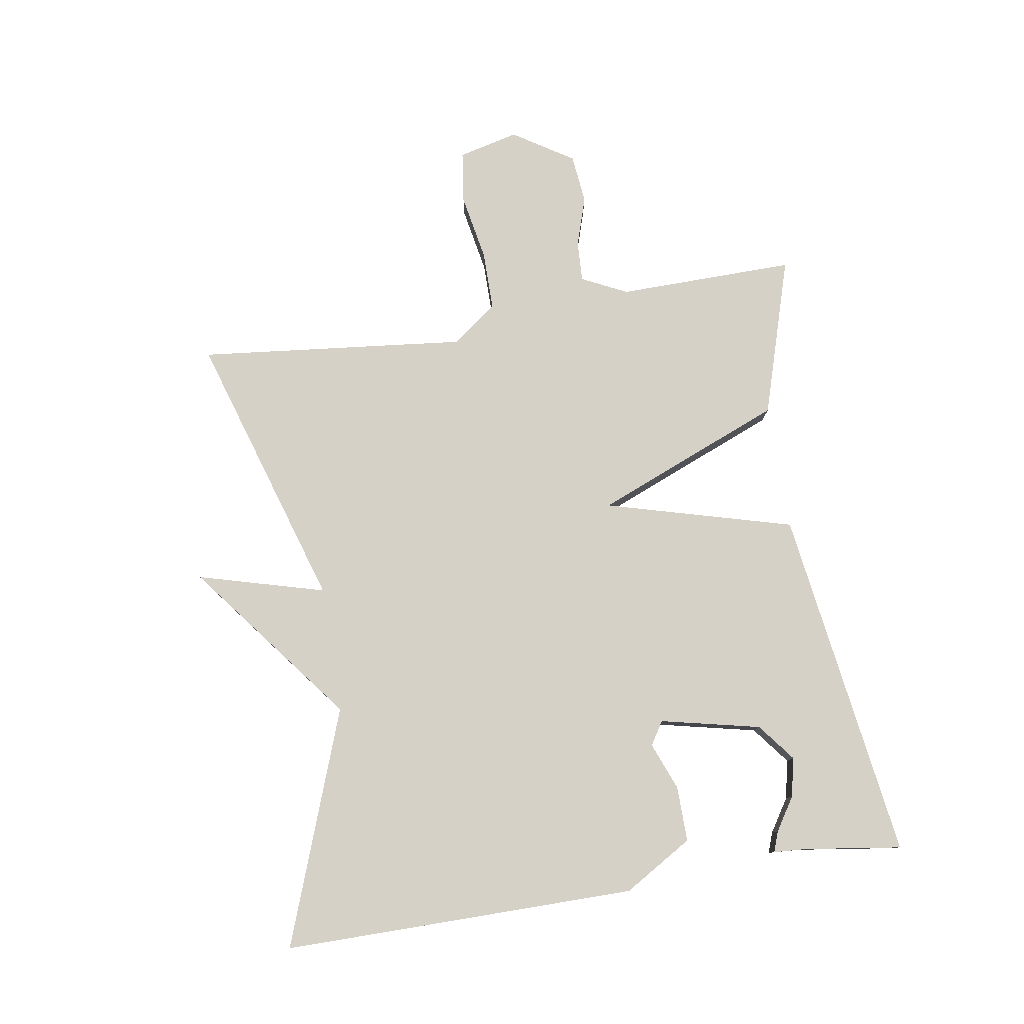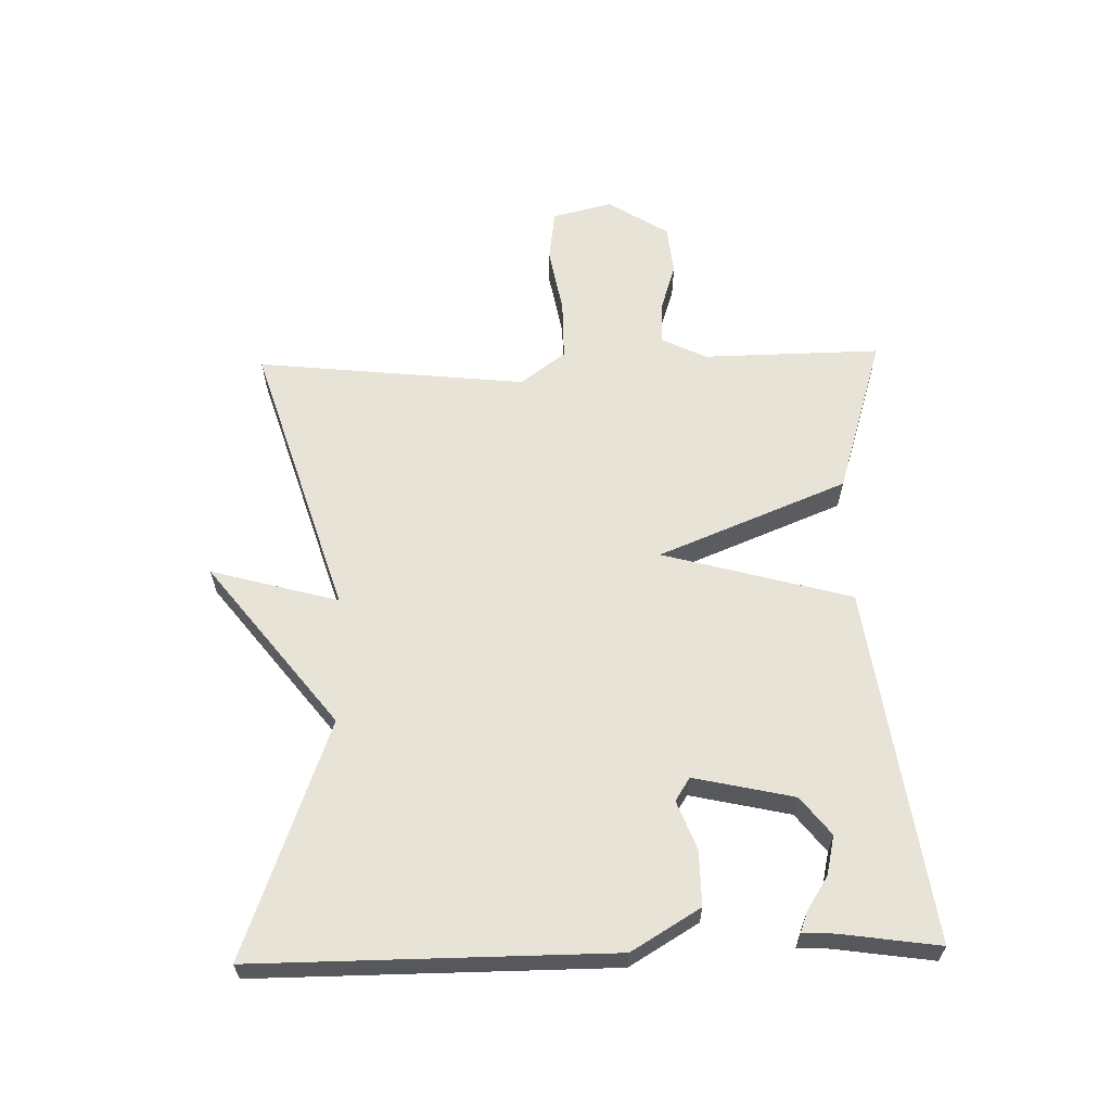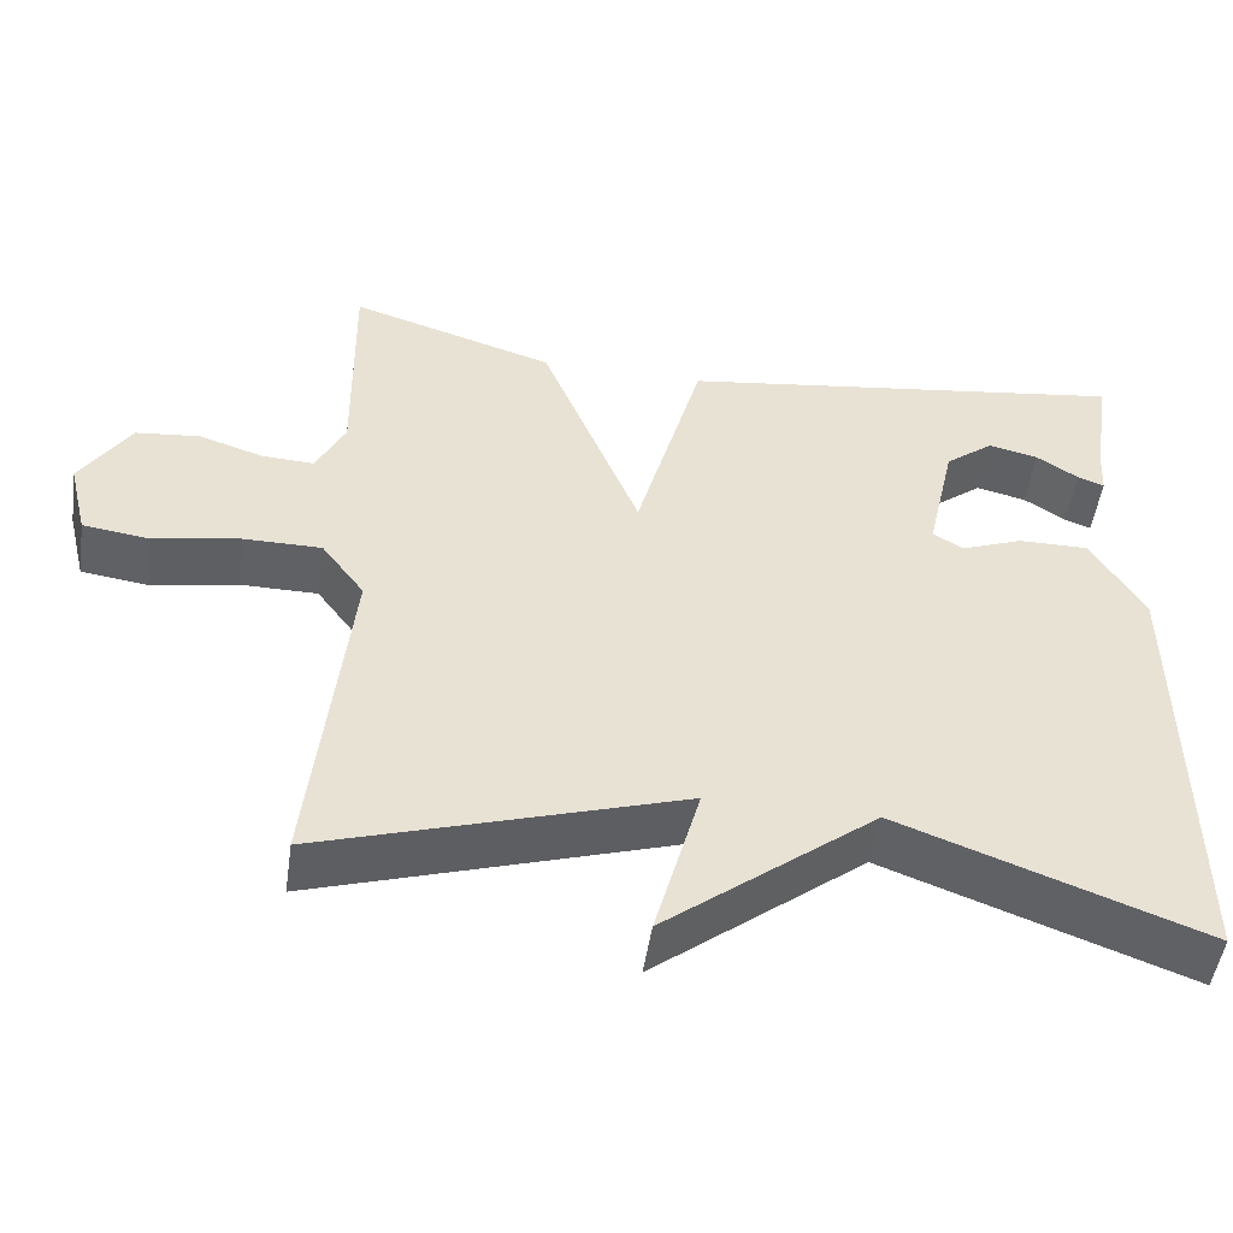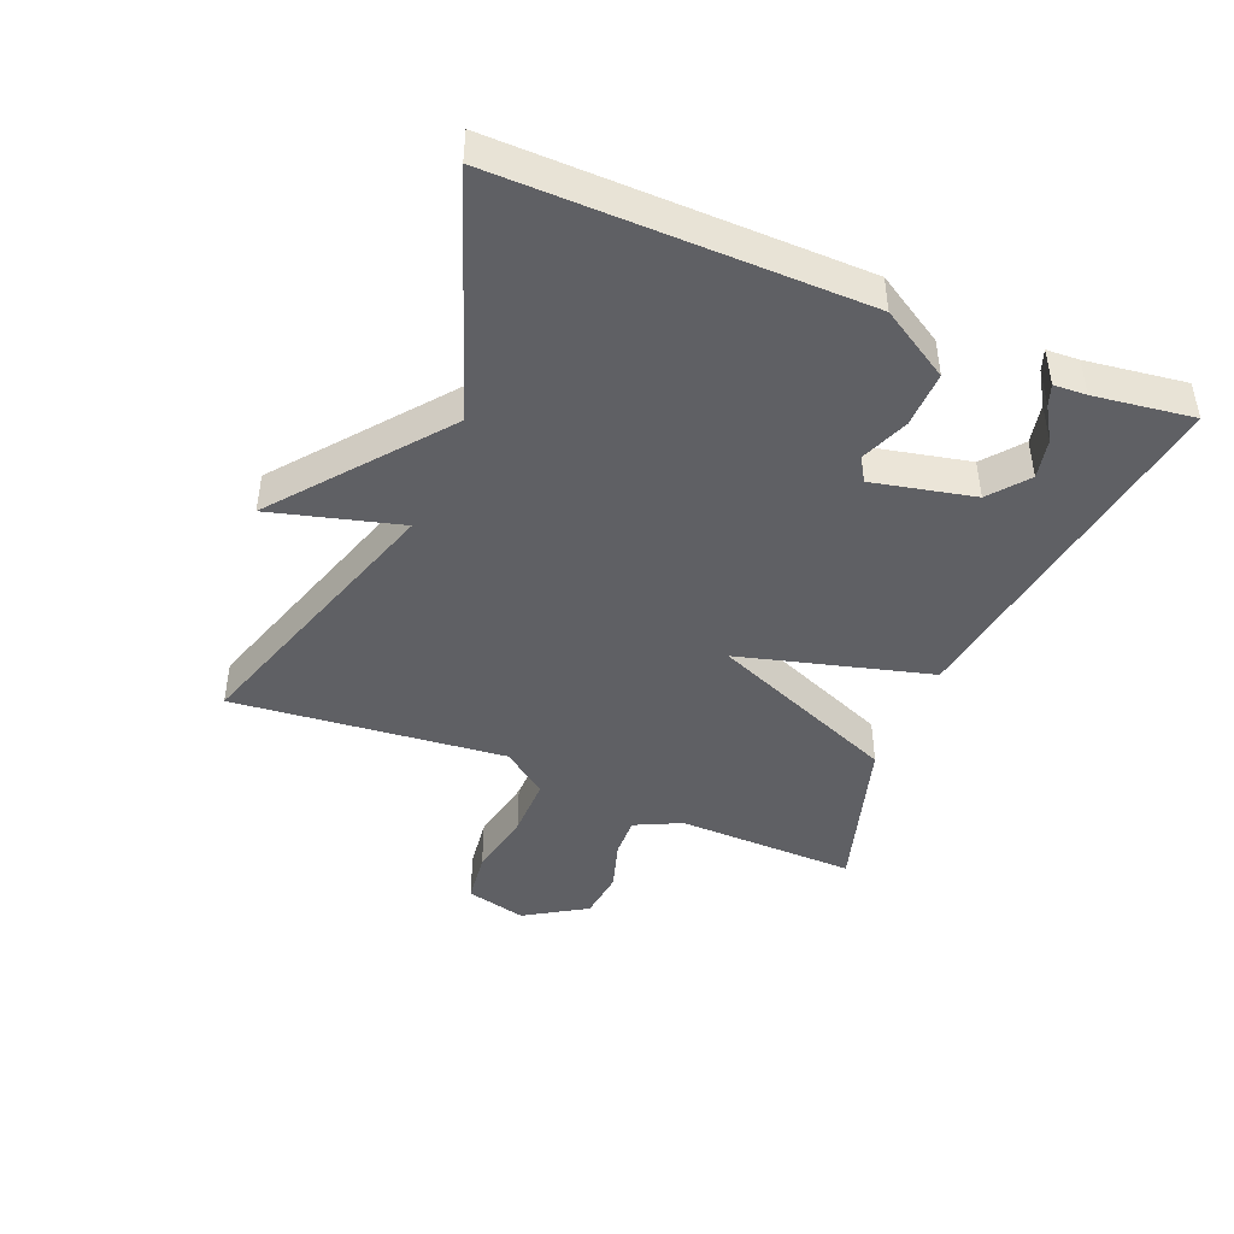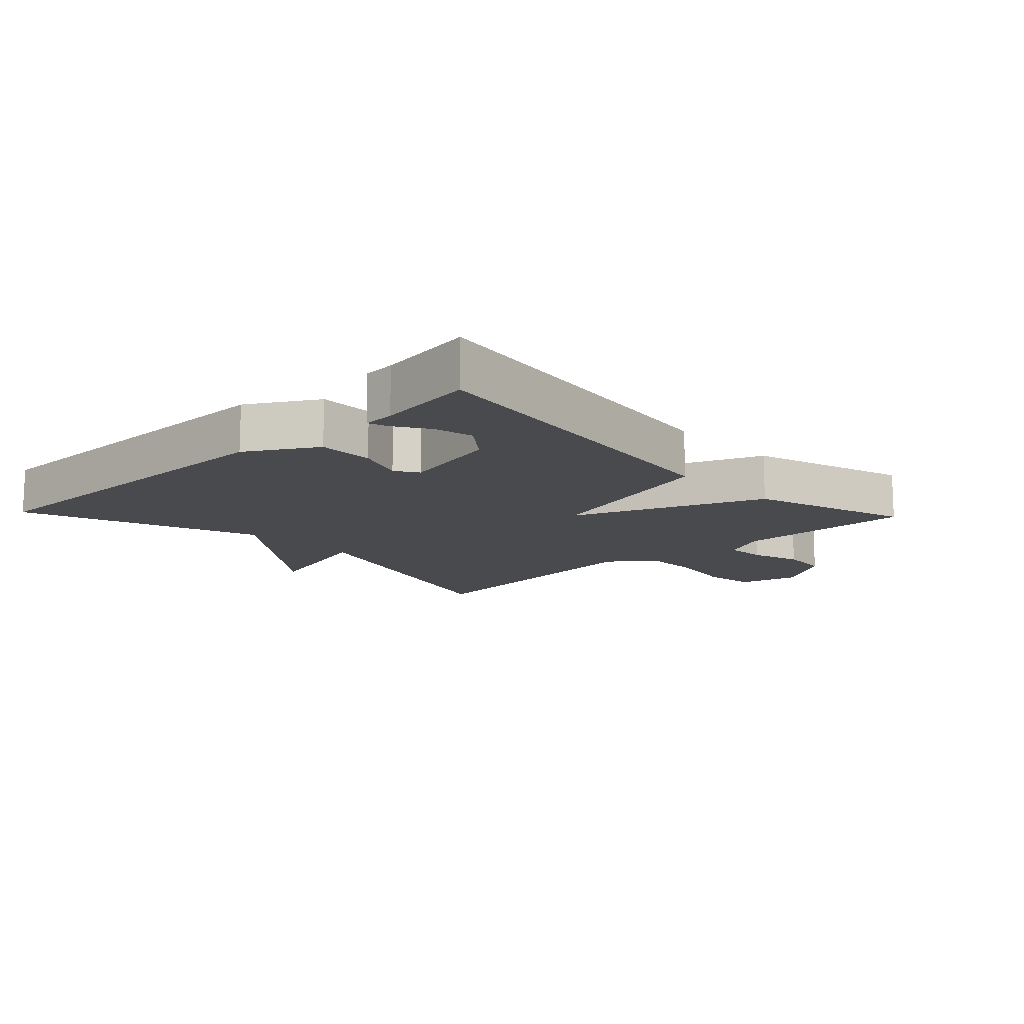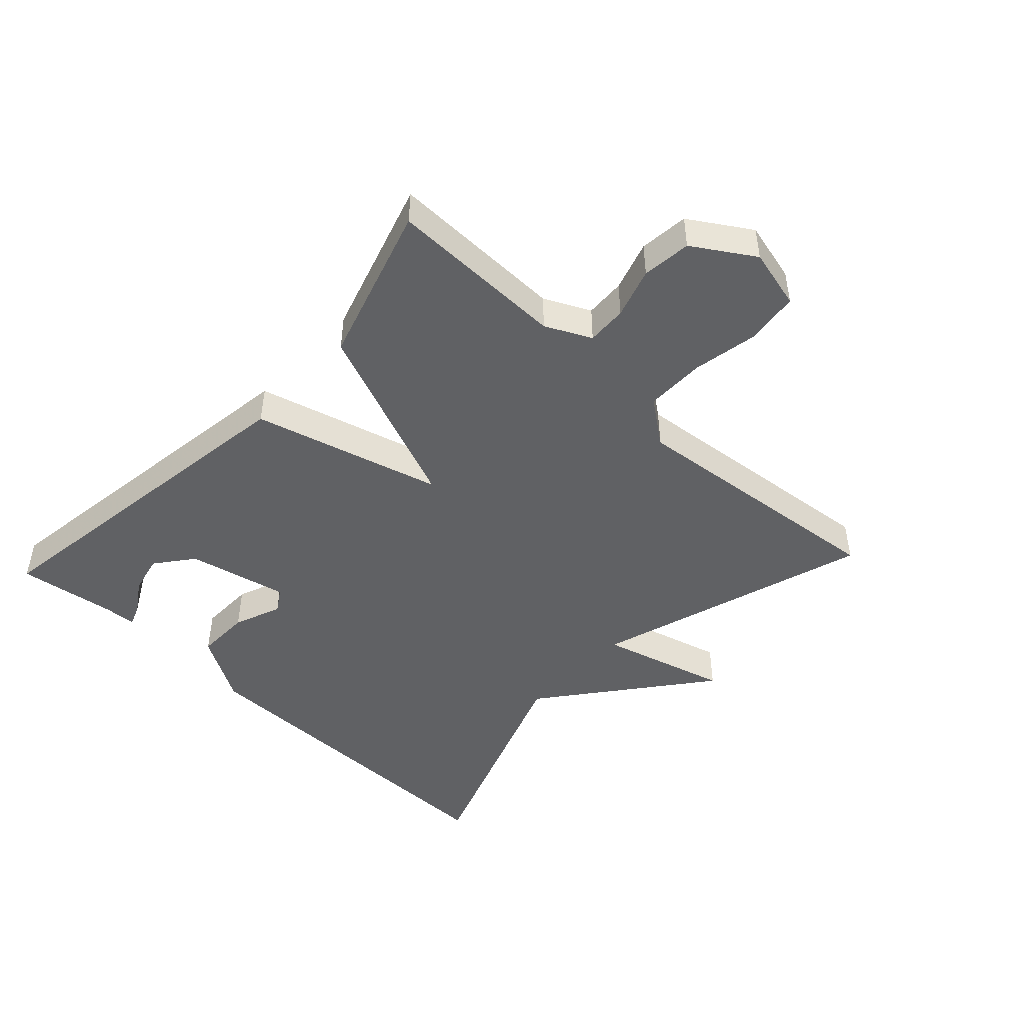
<metadata>
{"format":"obj","ext":"obj","renderer":"f3d","projection":"perspective","resolution":1024,"background":"white","views":[{"elev":79.1,"azim":-99.2,"up":"+Y"},{"elev":61.9,"azim":-91.5,"up":"+Y"},{"elev":-50.0,"azim":171.7,"up":"+Z"},{"elev":-44.4,"azim":-112.8,"up":"+Y"},{"elev":-13.0,"azim":-46.4,"up":"+Y"},{"elev":-46.9,"azim":46.8,"up":"+Y"}]}
</metadata>
<code>
v -0.5 0.07 -0.5
v -0.498 0.07 0.054
v -0.434 0.07 0.161
v -0.348 0.07 0.16
v -0.273 0.07 0.131
v -0.237 0.07 0.154
v -0.272 0.07 0.31
v -0.331 0.07 0.356
v -0.392 0.07 0.342
v -0.443 0.07 0.309
v -0.475 0.07 0.297
v -0.478 0.07 0.347
v -0.5 0.07 0.5
v 0.052 0.07 0.423
v 0.133 0.07 0.129
v 0.252 0.07 0.423
v 0.5 0.07 0.5
v 0.496 0.07 0.222
v 0.531 0.07 0.151
v 0.594 0.07 0.154
v 0.672 0.07 0.179
v 0.749 0.07 0.171
v 0.809 0.07 0.077
v 0.786 0.07 -0.017
v 0.705 0.07 -0.028
v 0.601 0.07 -0.009
v 0.507 0.07 -0.009
v 0.455 0.07 -0.079
v 0.5 0.07 -0.5
v 0.067 0.07 -0.365
v 0.122 0.07 -0.564
v -0.133 0.07 -0.365
v -0.5 0 -0.5
v -0.498 0 0.054
v -0.434 0 0.161
v -0.348 0 0.16
v -0.273 0 0.131
v -0.237 0 0.154
v -0.272 0 0.31
v -0.331 0 0.356
v -0.392 0 0.342
v -0.443 0 0.309
v -0.475 0 0.297
v -0.478 0 0.347
v -0.5 0 0.5
v 0.052 0 0.423
v 0.133 0 0.129
v 0.252 0 0.423
v 0.5 0 0.5
v 0.496 0 0.222
v 0.531 0 0.151
v 0.594 0 0.154
v 0.672 0 0.179
v 0.749 0 0.171
v 0.809 0 0.077
v 0.786 0 -0.017
v 0.705 0 -0.028
v 0.601 0 -0.009
v 0.507 0 -0.009
v 0.455 0 -0.079
v 0.5 0 -0.5
v 0.067 0 -0.365
v 0.122 0 -0.564
v -0.133 0 -0.365
f 30 31 32
f 28 29 30
f 27 28 30 32
f 24 25 26
f 23 24 26
f 22 23 26
f 21 22 26
f 20 21 26
f 19 20 26 27
f 27 32 1
f 19 27 1
f 18 19 1
f 15 16 17 18
f 12 13 14
f 9 10 11 12
f 8 9 12
f 8 12 14
f 7 8 14 15
f 3 4 5
f 2 3 5
f 1 2 5
f 1 5 6
f 15 18 1
f 6 7 15
f 1 6 15
f 64 63 62
f 62 61 60
f 64 62 60 59
f 58 57 56
f 58 56 55
f 58 55 54
f 58 54 53
f 58 53 52
f 59 58 52 51
f 33 64 59
f 33 59 51
f 33 51 50
f 50 49 48 47
f 46 45 44
f 44 43 42 41
f 44 41 40
f 46 44 40
f 47 46 40 39
f 37 36 35
f 37 35 34
f 37 34 33
f 38 37 33
f 33 50 47
f 47 39 38
f 47 38 33
f 1 33 34 2
f 2 34 35 3
f 3 35 36 4
f 4 36 37 5
f 5 37 38 6
f 6 38 39 7
f 7 39 40 8
f 8 40 41 9
f 9 41 42 10
f 10 42 43 11
f 11 43 44 12
f 12 44 45 13
f 13 45 46 14
f 14 46 47 15
f 15 47 48 16
f 16 48 49 17
f 17 49 50 18
f 18 50 51 19
f 19 51 52 20
f 20 52 53 21
f 21 53 54 22
f 22 54 55 23
f 23 55 56 24
f 24 56 57 25
f 25 57 58 26
f 26 58 59 27
f 27 59 60 28
f 28 60 61 29
f 29 61 62 30
f 30 62 63 31
f 31 63 64 32
f 32 64 33 1

</code>
